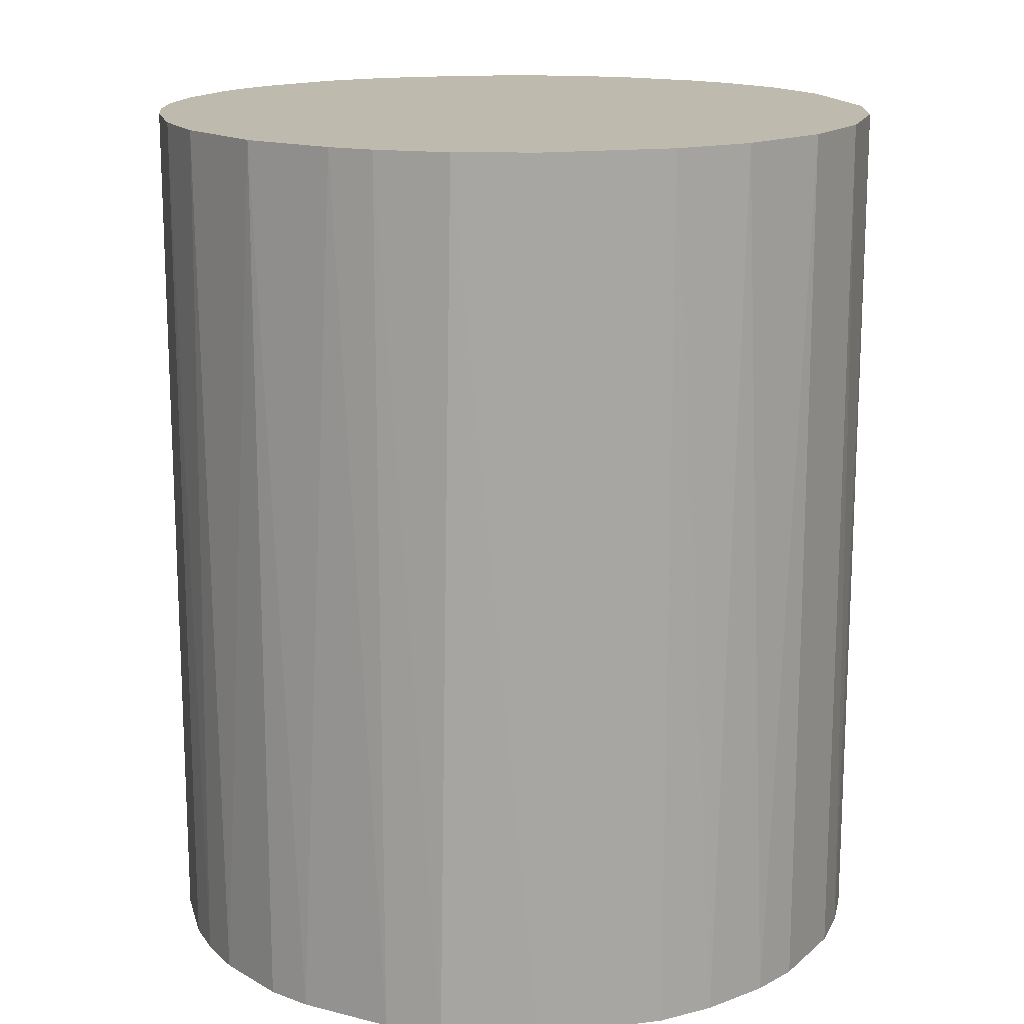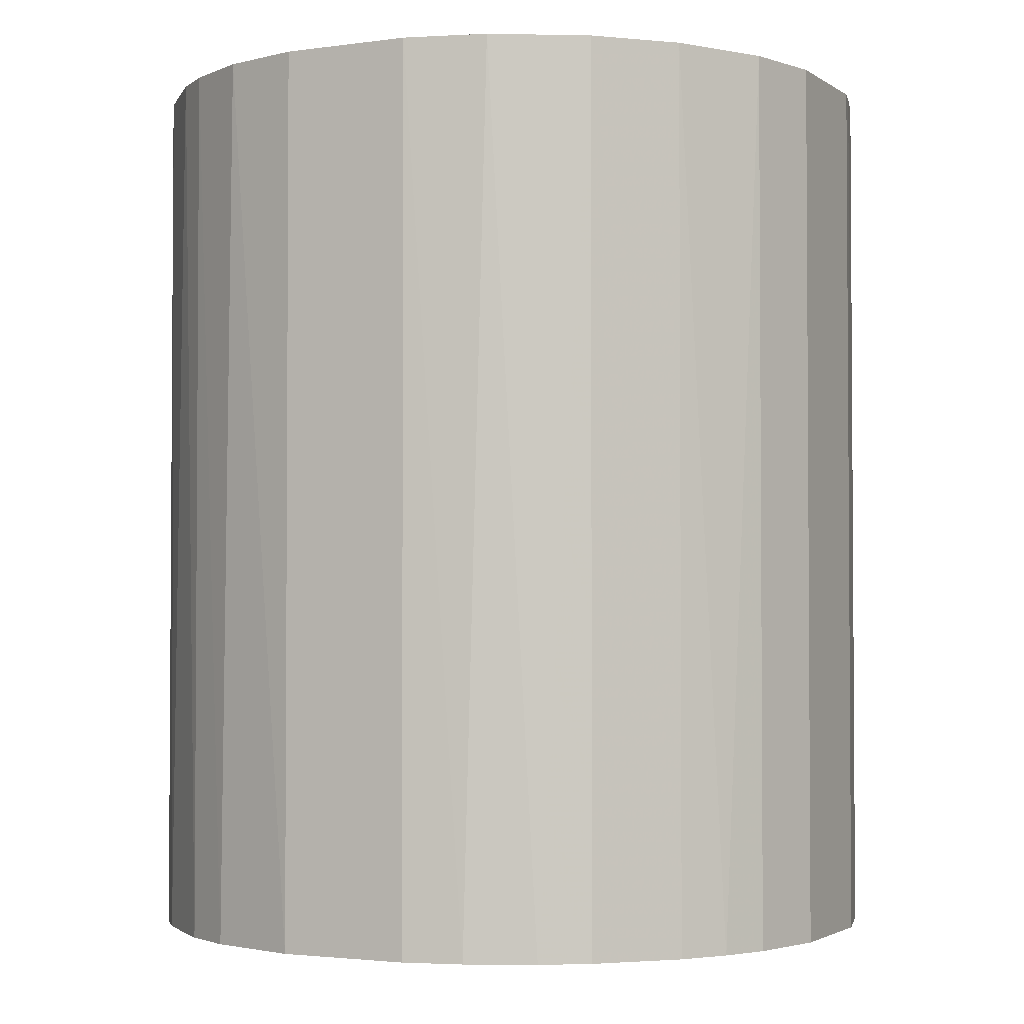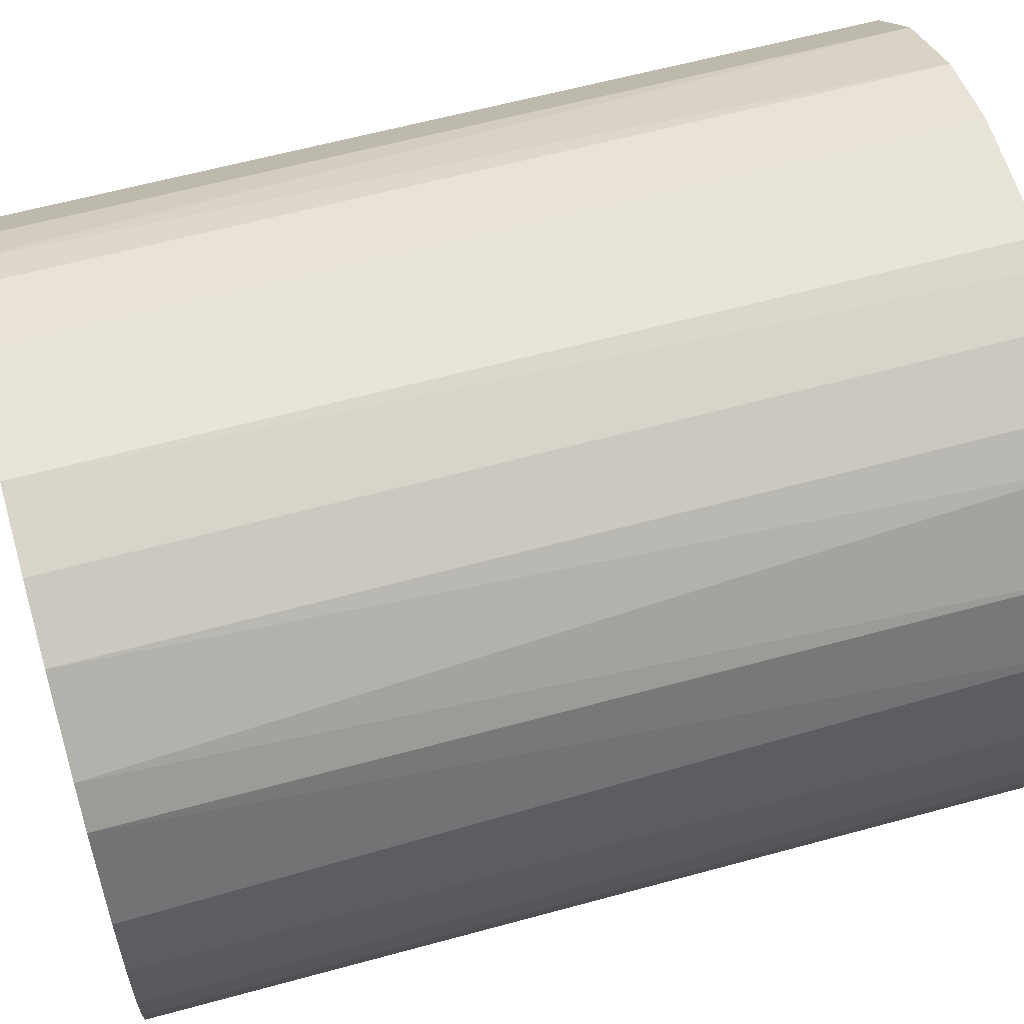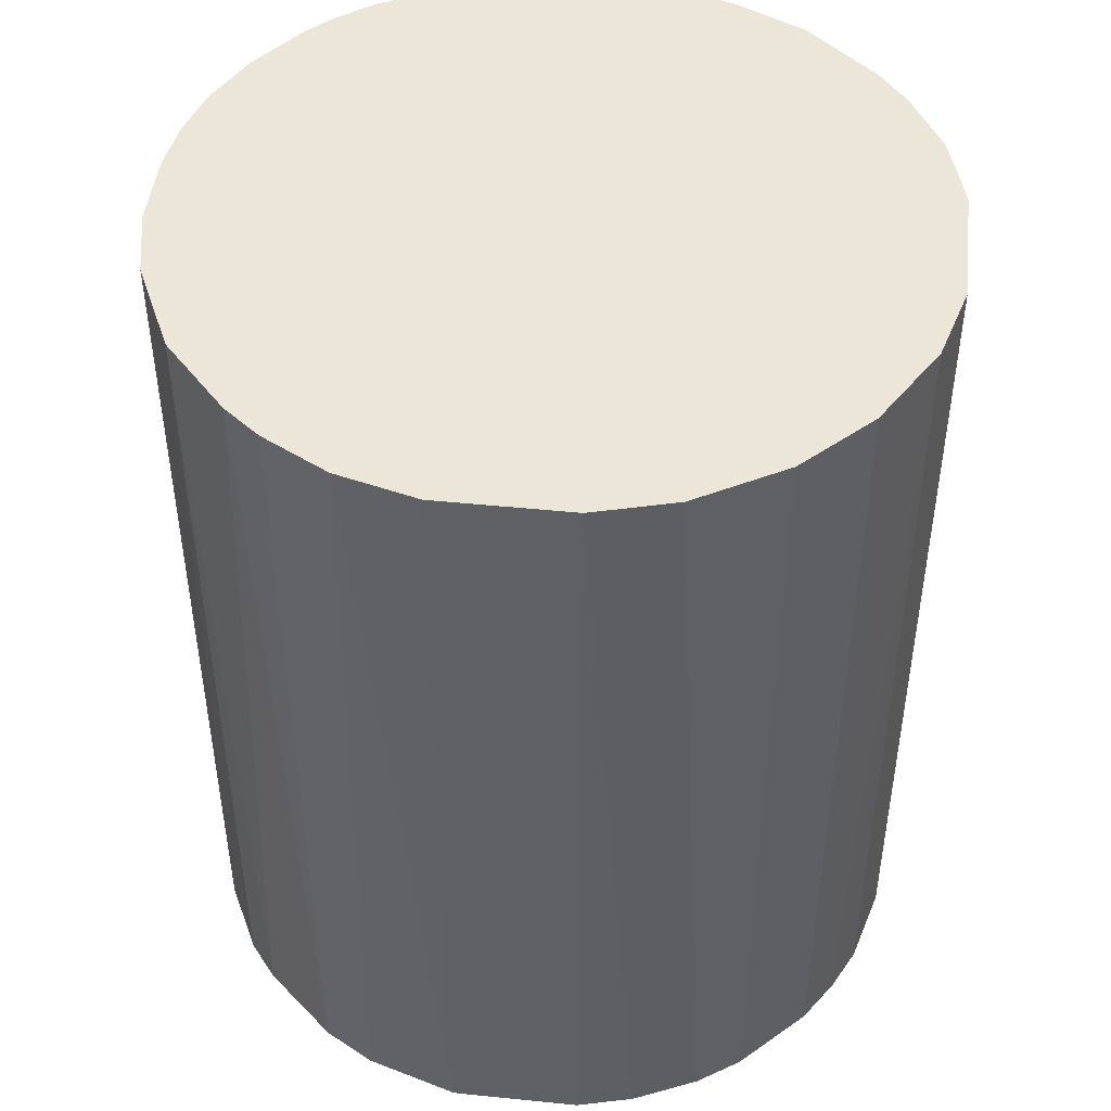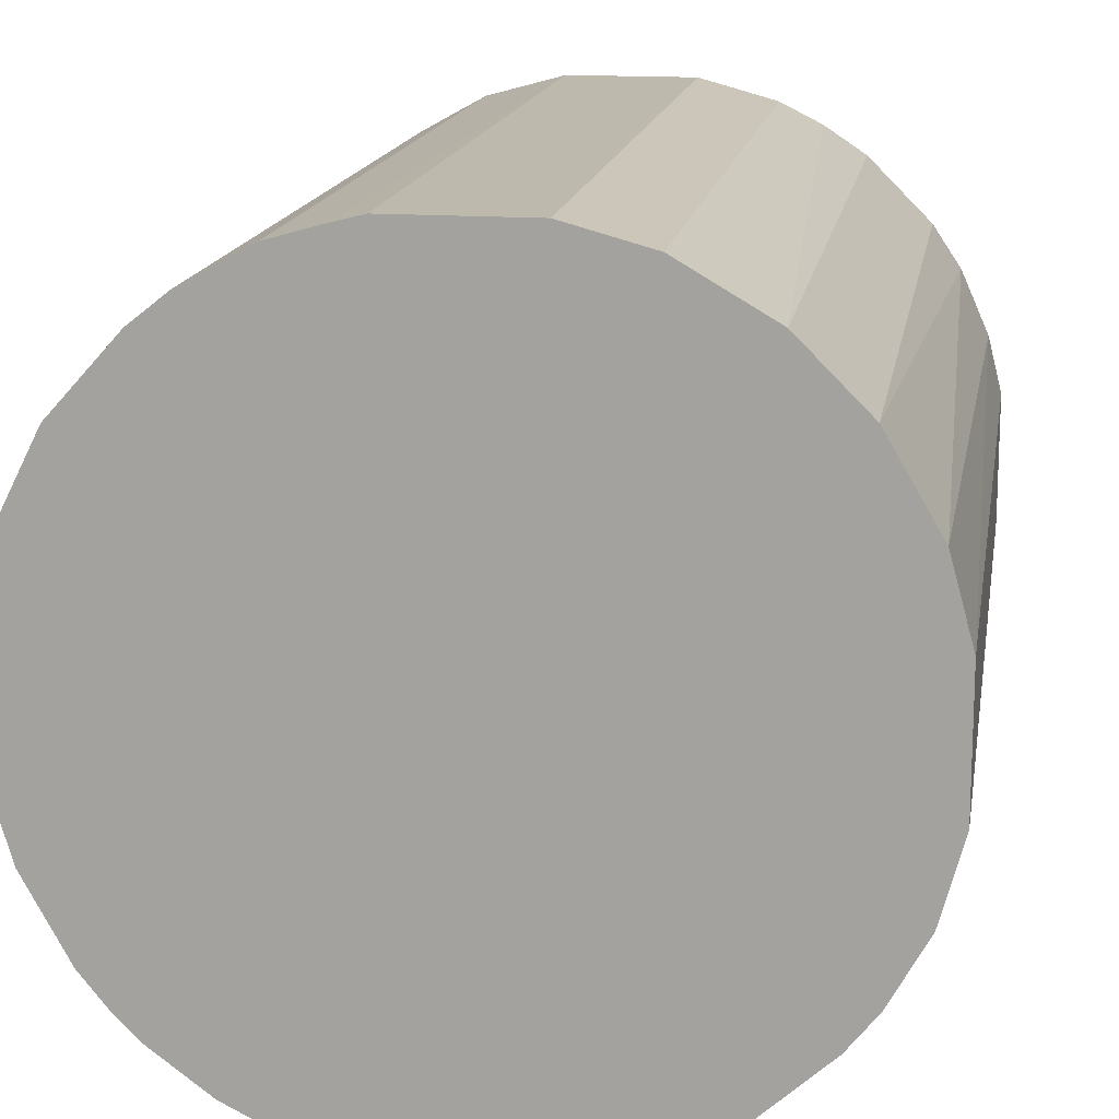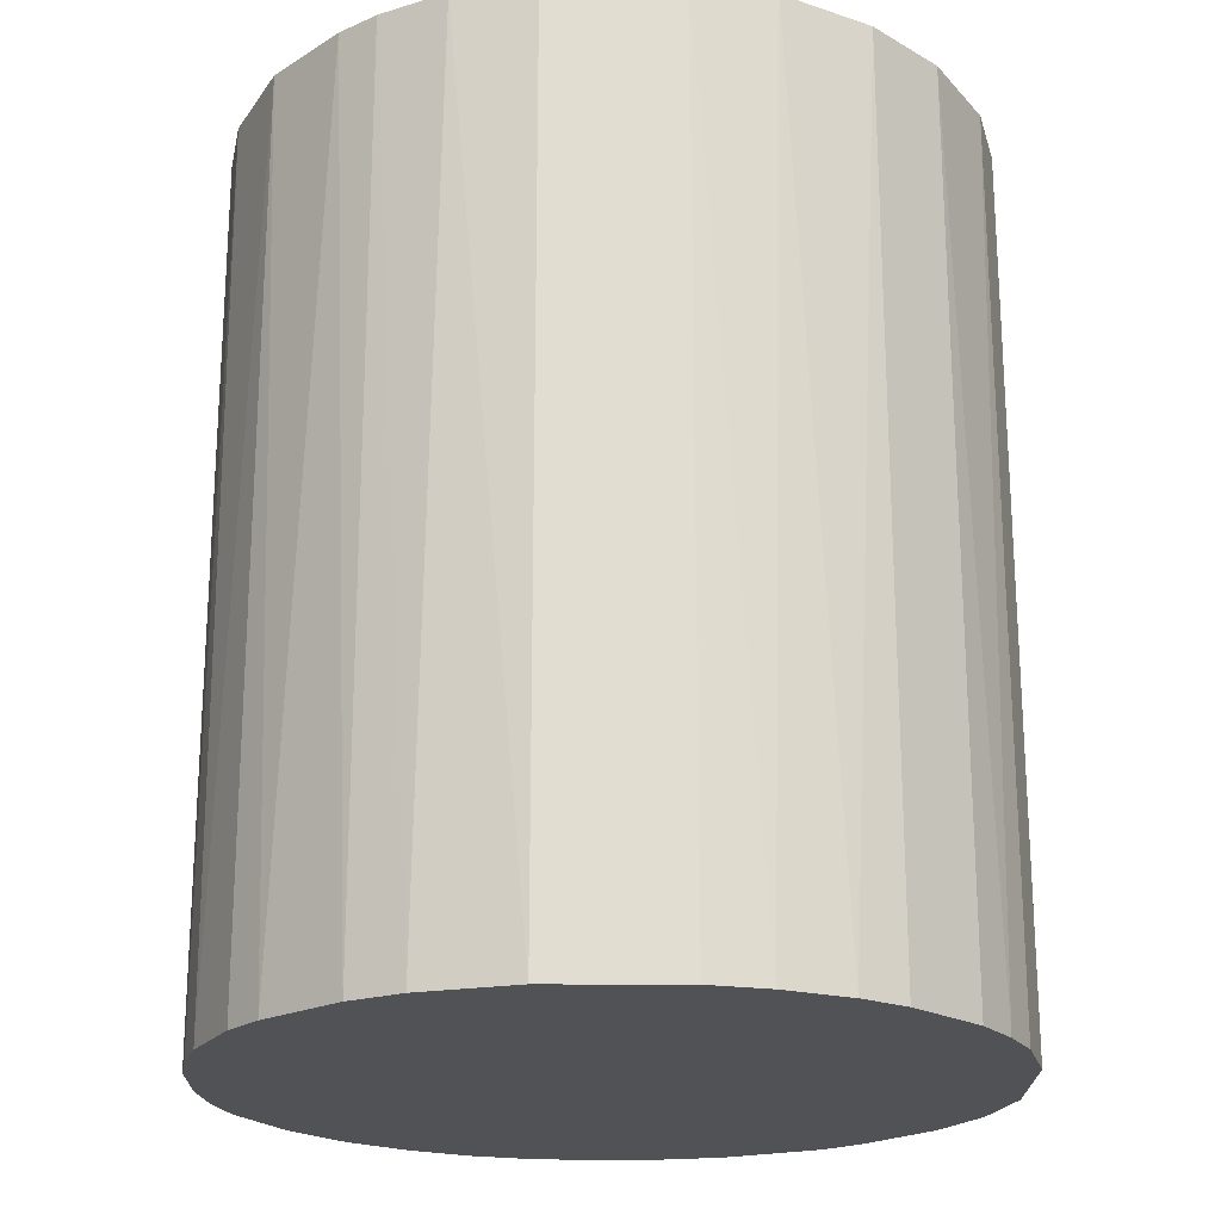
<metadata>
{"format":"obj","ext":"obj","renderer":"f3d","projection":"perspective","resolution":1024,"background":"white","views":[{"elev":15.7,"azim":76.0,"up":"+Z"},{"elev":-2.4,"azim":116.3,"up":"+Z"},{"elev":60.2,"azim":-105.7,"up":"+Y"},{"elev":46.6,"azim":96.6,"up":"+Z"},{"elev":15.3,"azim":9.1,"up":"+Y"},{"elev":-21.1,"azim":89.5,"up":"+Z"}]}
</metadata>
<code>
o convex_0
v -0.005953 0.02255 0.02783
v -0.002333 -0.02316 -0.02783
v -0.005501 -0.0227 -0.02783
v 0.003997 0.02301 -0.02783
v 0.02301 -0.004146 0.02783
v -0.0218 -0.008669 0.02783
v -0.02225 0.007165 -0.02783
v 0.02301 -0.004146 -0.02783
v 0.007165 -0.02225 0.02783
v 0.01848 0.0144 0.02783
v 0.01531 -0.01772 -0.02783
v -0.01953 0.01304 0.02783
v -0.01998 -0.01229 -0.02783
v -0.01229 -0.01998 0.02783
v -0.0132 0.01938 -0.02783
v 0.02029 0.01169 -0.02783
v 0.008977 0.02165 0.02783
v 0.01938 -0.01319 0.02783
v 0.01441 0.01848 -0.02783
v 0.02301 0.003997 0.02783
v -0.02316 -0.002334 0.02783
v -0.02316 -0.002334 -0.02783
v -0.002333 -0.02316 0.02783
v 0.005353 -0.0227 -0.02783
v -0.01365 -0.01908 -0.02783
v -0.004145 0.02301 -0.02783
v -0.0132 0.01938 0.02783
v 0.0212 -0.01003 -0.02783
v -0.01727 -0.01591 0.02783
v -0.0227 0.005353 0.02783
v 0.01305 -0.01953 0.02783
v 0.02301 0.003997 -0.02783
v -0.01772 0.01531 -0.02783
v 0.003997 0.02301 0.02783
v 0.02165 0.008977 0.02783
v 0.008525 -0.0218 -0.02783
v -0.009125 0.02165 -0.02783
v 0.01441 0.01848 0.02783
v 0.008977 0.02165 -0.02783
v -0.008673 -0.0218 0.02783
v -0.0227 -0.005501 -0.02783
v 0.002642 -0.02316 0.02783
v -0.02316 0.002637 -0.02783
v 0.02165 -0.009121 0.02783
v -0.008673 -0.0218 -0.02783
v 0.01938 -0.01319 -0.02783
v -0.01727 -0.01591 -0.02783
v -0.01953 0.01304 -0.02783
v -0.0218 0.008521 0.02783
v -0.01546 0.01758 0.02783
v 0.01758 -0.01546 0.02783
v -0.004145 0.02301 0.02783
v 0.01848 0.0144 -0.02783
v -0.009125 0.02165 0.02783
v -0.01908 -0.01365 0.02783
v 0.0221 0.007617 -0.02783
v 0.01305 -0.01953 -0.02783
v -0.0218 -0.008669 -0.02783
v 0.01169 0.02029 -0.02783
v 0.002642 -0.02316 -0.02783
v -0.02316 0.002637 0.02783
v -0.01591 -0.01727 0.02783
v -0.0227 -0.005501 0.02783
v -0.005501 -0.0227 0.02783
f 23 40 64
f 2 3 4
f 5 1 6
f 4 3 7
f 2 4 8
f 5 6 9
f 1 5 10
f 2 8 11
f 6 1 12
f 7 3 13
f 9 6 14
f 4 7 15
f 8 4 16
f 1 10 17
f 5 9 18
f 16 4 19
f 5 8 20
f 10 5 20
f 6 12 21
f 7 13 22
f 3 2 23
f 9 14 23
f 2 11 24
f 13 3 25
f 4 15 26
f 12 1 27
f 11 8 28
f 14 6 29
f 21 12 30
f 18 9 31
f 8 16 32
f 20 8 32
f 15 7 33
f 1 17 34
f 17 4 34
f 4 26 34
f 16 10 35
f 10 20 35
f 24 11 36
f 9 24 36
f 31 9 36
f 1 26 37
f 26 15 37
f 15 27 37
f 17 10 38
f 10 19 38
f 4 17 39
f 19 4 39
f 23 14 40
f 22 13 41
f 21 22 41
f 23 2 42
f 9 23 42
f 24 9 42
f 7 22 43
f 22 21 43
f 30 7 43
f 8 5 44
f 5 18 44
f 28 8 44
f 18 28 44
f 25 3 45
f 14 25 45
f 3 40 45
f 40 14 45
f 11 28 46
f 28 18 46
f 13 25 47
f 33 7 48
f 12 33 48
f 7 30 49
f 30 12 49
f 48 7 49
f 12 48 49
f 12 27 50
f 27 15 50
f 33 12 50
f 15 33 50
f 18 31 51
f 31 11 51
f 11 46 51
f 46 18 51
f 26 1 52
f 1 34 52
f 34 26 52
f 10 16 53
f 16 19 53
f 19 10 53
f 27 1 54
f 1 37 54
f 37 27 54
f 6 13 55
f 29 6 55
f 13 47 55
f 47 29 55
f 32 16 56
f 20 32 56
f 16 35 56
f 35 20 56
f 11 31 57
f 36 11 57
f 31 36 57
f 13 6 58
f 6 41 58
f 41 13 58
f 17 38 59
f 38 19 59
f 39 17 59
f 19 39 59
f 2 24 60
f 42 2 60
f 24 42 60
f 21 30 61
f 43 21 61
f 30 43 61
f 25 14 62
f 14 29 62
f 47 25 62
f 29 47 62
f 6 21 63
f 41 6 63
f 21 41 63
f 3 23 64
f 40 3 64

</code>
